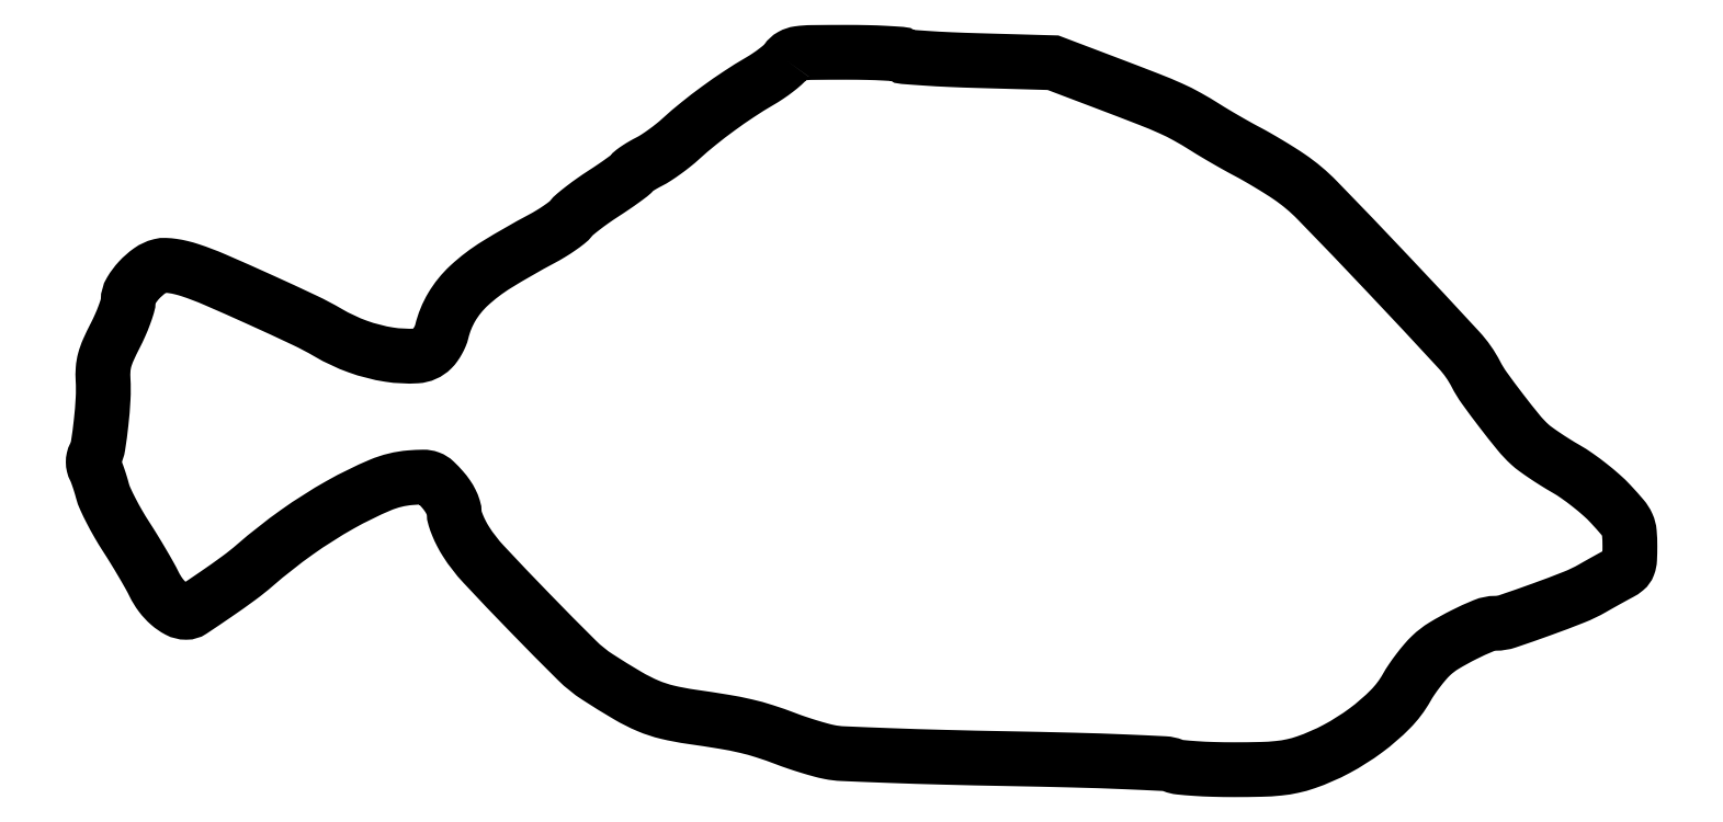
<metadata>
{"format":"dxf","ext":"dxf","renderer":"ezdxf+matplotlib","layout":"modelspace","background":"white","min_lineweight":24,"dpi":150}
</metadata>
<code>
0
SECTION
2
ENTITIES
0
POLYLINE
8
0
66
1
70
1
0
VERTEX
8
0
10
189.7
20
193.8
42
-0.06567
0
VERTEX
8
0
10
188.8
20
192.7
42
-0.01623
0
VERTEX
8
0
10
187
20
191.2
42
-0.01632
0
VERTEX
8
0
10
184.7
20
189.5
42
-0.0157
0
VERTEX
8
0
10
182.4
20
188.1
42
0.0138
0
VERTEX
8
0
10
176.8
20
184.6
42
0.01172
0
VERTEX
8
0
10
171.1
20
180.7
42
0.01183
0
VERTEX
8
0
10
165.7
20
176.5
42
0.01499
0
VERTEX
8
0
10
160.9
20
172.4
42
-0.01622
0
VERTEX
8
0
10
158.8
20
170.6
42
-0.01196
0
VERTEX
8
0
10
156.4
20
168.8
42
-0.01212
0
VERTEX
8
0
10
154.1
20
167.2
42
-0.02634
0
VERTEX
8
0
10
152.2
20
166.1
42
0.0122
0
VERTEX
8
0
10
150.6
20
165.2
42
0.01496
0
VERTEX
8
0
10
149.2
20
164.3
42
0.01345
0
VERTEX
8
0
10
148
20
163.5
42
0.09605
0
VERTEX
8
0
10
147.5
20
163
42
-0.09292
0
VERTEX
8
0
10
147
20
162.5
42
-0.004969
0
VERTEX
8
0
10
145
20
161
42
-0.007646
0
VERTEX
8
0
10
142.5
20
159.3
42
-0.005487
0
VERTEX
8
0
10
139.8
20
157.4
42
0.009775
0
VERTEX
8
0
10
136.9
20
155.5
42
0.01073
0
VERTEX
8
0
10
134.2
20
153.5
42
0.01021
0
VERTEX
8
0
10
132
20
151.7
42
0.05186
0
VERTEX
8
0
10
130.9
20
150.6
42
-0.06003
0
VERTEX
8
0
10
129.8
20
149.5
42
-0.01473
0
VERTEX
8
0
10
127.8
20
148
42
-0.01488
0
VERTEX
8
0
10
125.4
20
146.4
42
-0.01437
0
VERTEX
8
0
10
122.8
20
145
42
0.01594
0
VERTEX
8
0
10
110.6
20
138
42
0.04911
0
VERTEX
8
0
10
103
20
132.2
42
0.07142
0
VERTEX
8
0
10
98.36
20
126.5
42
0.0754
0
VERTEX
8
0
10
95.62
20
119.7
42
-0.04166
0
VERTEX
8
0
10
95.22
20
118.5
42
-0.02627
0
VERTEX
8
0
10
94.57
20
117.2
42
-0.02632
0
VERTEX
8
0
10
93.78
20
115.9
42
-0.04317
0
VERTEX
8
0
10
92.97
20
115
42
-0.1839
0
VERTEX
8
0
10
88.67
20
113
42
-0.05314
0
VERTEX
8
0
10
81.26
20
113.4
42
-0.04805
0
VERTEX
8
0
10
72.7
20
115.6
42
-0.04587
0
VERTEX
8
0
10
64.58
20
119.4
42
0.02217
0
VERTEX
8
0
10
58.17
20
122.8
42
0.003998
0
VERTEX
8
0
10
45.92
20
128.5
42
0.003958
0
VERTEX
8
0
10
33.59
20
133.9
42
0.02281
0
VERTEX
8
0
10
26.92
20
136.5
42
0.01975
0
VERTEX
8
0
10
24.5
20
137.2
42
0.0237
0
VERTEX
8
0
10
22.17
20
137.6
42
0.02569
0
VERTEX
8
0
10
20.15
20
137.8
42
0.07205
0
VERTEX
8
0
10
18.74
20
137.7
42
0.09379
0
VERTEX
8
0
10
15.87
20
136.3
42
0.05139
0
VERTEX
8
0
10
12.94
20
133.7
42
0.05199
0
VERTEX
8
0
10
10.71
20
130.7
42
0.1348
0
VERTEX
8
0
10
9.995
20
128.2
42
-0.0735
0
VERTEX
8
0
10
9.777
20
126.7
42
-0.01507
0
VERTEX
8
0
10
8.941
20
124.2
42
-0.01556
0
VERTEX
8
0
10
7.784
20
121.4
42
-0.01407
0
VERTEX
8
0
10
6.415
20
118.5
42
0.01297
0
VERTEX
8
0
10
4.563
20
114.7
42
0.03882
0
VERTEX
8
0
10
3.577
20
111.9
42
0.04898
0
VERTEX
8
0
10
3.151
20
109.4
42
0.03236
0
VERTEX
8
0
10
3.132
20
106.5
42
-0.02827
0
VERTEX
8
0
10
3.141
20
101.4
42
-0.01361
0
VERTEX
8
0
10
2.6
20
94.83
42
-0.01092
0
VERTEX
8
0
10
1.778
20
88.59
42
-0.08195
0
VERTEX
8
0
10
0.8535
20
85.77
42
0.06586
0
VERTEX
8
0
10
0.5546
20
84.95
42
0.05645
0
VERTEX
8
0
10
0.4587
20
84.03
42
0.05603
0
VERTEX
8
0
10
0.5704
20
83.11
42
0.06265
0
VERTEX
8
0
10
0.8835
20
82.27
42
-0.02991
0
VERTEX
8
0
10
1.317
20
81.31
42
-0.008365
0
VERTEX
8
0
10
1.877
20
79.76
42
-0.008407
0
VERTEX
8
0
10
2.454
20
77.98
42
-0.008749
0
VERTEX
8
0
10
2.962
20
76.2
42
0.04179
0
VERTEX
8
0
10
3.749
20
74.01
42
0.01195
0
VERTEX
8
0
10
5.328
20
70.75
42
0.01194
0
VERTEX
8
0
10
7.294
20
67.15
42
0.01241
0
VERTEX
8
0
10
9.405
20
63.7
42
-0.005608
0
VERTEX
8
0
10
11.61
20
60.21
42
-0.004837
0
VERTEX
8
0
10
13.84
20
56.49
42
-0.004874
0
VERTEX
8
0
10
15.8
20
53.08
42
-0.01406
0
VERTEX
8
0
10
17.07
20
50.66
42
0.04731
0
VERTEX
8
0
10
18.89
20
47.7
42
0.0516
0
VERTEX
8
0
10
21.18
20
45.23
42
0.05772
0
VERTEX
8
0
10
23.61
20
43.55
42
0.1229
0
VERTEX
8
0
10
25.81
20
43
42
0.148
0
VERTEX
8
0
10
27.35
20
43.46
42
0.003203
0
VERTEX
8
0
10
33.91
20
47.9
42
0.008051
0
VERTEX
8
0
10
40.22
20
52.38
42
0.0205
0
VERTEX
8
0
10
44.61
20
55.88
42
-0.02404
0
VERTEX
8
0
10
56.03
20
64.87
42
-0.02648
0
VERTEX
8
0
10
67.91
20
72.41
42
-0.02825
0
VERTEX
8
0
10
78.84
20
77.78
42
-0.08063
0
VERTEX
8
0
10
87.05
20
79.78
42
-0.01507
0
VERTEX
8
0
10
90.52
20
79.94
42
-0.09252
0
VERTEX
8
0
10
92.28
20
79.65
42
-0.1038
0
VERTEX
8
0
10
93.72
20
78.75
42
-0.02129
0
VERTEX
8
0
10
95.8
20
76.57
42
-0.0291
0
VERTEX
8
0
10
97.11
20
74.89
42
-0.03529
0
VERTEX
8
0
10
98.13
20
73.17
42
-0.03933
0
VERTEX
8
0
10
98.79
20
71.55
42
-0.07661
0
VERTEX
8
0
10
99
20
70.17
42
0.07572
0
VERTEX
8
0
10
99.21
20
68.77
42
0.02231
0
VERTEX
8
0
10
99.95
20
66.72
42
0.02184
0
VERTEX
8
0
10
101
20
64.46
42
0.02189
0
VERTEX
8
0
10
102.2
20
62.3
42
0.04632
0
VERTEX
8
0
10
107
20
56.17
42
0.004764
0
VERTEX
8
0
10
119.6
20
42.9
42
0.004455
0
VERTEX
8
0
10
132.6
20
29.82
42
0.05239
0
VERTEX
8
0
10
138.1
20
25.33
42
0.009743
0
VERTEX
8
0
10
146.4
20
20.25
42
0.03331
0
VERTEX
8
0
10
152
20
17.42
42
0.04186
0
VERTEX
8
0
10
157.2
20
15.71
42
0.02304
0
VERTEX
8
0
10
163.8
20
14.45
42
-0.005434
0
VERTEX
8
0
10
172.7
20
13.1
42
-0.01637
0
VERTEX
8
0
10
178.6
20
11.91
42
-0.0205
0
VERTEX
8
0
10
183.7
20
10.5
42
-0.01352
0
VERTEX
8
0
10
189.5
20
8.48
42
0.009575
0
VERTEX
8
0
10
192.5
20
7.384
42
0.007347
0
VERTEX
8
0
10
195.9
20
6.3
42
0.007436
0
VERTEX
8
0
10
199.1
20
5.379
42
0.01745
0
VERTEX
8
0
10
201.5
20
4.809
42
0.03846
0
VERTEX
8
0
10
205
20
4.384
42
0.001603
0
VERTEX
8
0
10
217.7
20
3.873
42
0.002767
0
VERTEX
8
0
10
232.7
20
3.399
42
0.001961
0
VERTEX
8
0
10
249.5
20
3.026
42
-0.001757
0
VERTEX
8
0
10
268.1
20
2.621
42
-0.004073
0
VERTEX
8
0
10
282.1
20
2.154
42
-0.002323
0
VERTEX
8
0
10
292.9
20
1.655
42
-0.0822
0
VERTEX
8
0
10
295.3
20
1.121
42
0.06942
0
VERTEX
8
0
10
297.2
20
0.6708
42
0.008556
0
VERTEX
8
0
10
301.3
20
0.3214
42
0.009742
0
VERTEX
8
0
10
306.3
20
0.07972
42
0.007119
0
VERTEX
8
0
10
311.9
20
-0
42
0.005918
0
VERTEX
8
0
10
319.3
20
0.08729
42
0.01956
0
VERTEX
8
0
10
324.1
20
0.3921
42
0.02811
0
VERTEX
8
0
10
327.9
20
0.9919
42
0.02928
0
VERTEX
8
0
10
331.5
20
2.005
42
0.04012
0
VERTEX
8
0
10
339.9
20
5.675
42
0.03653
0
VERTEX
8
0
10
347.9
20
10.74
42
0.03833
0
VERTEX
8
0
10
354.6
20
16.54
42
0.06658
0
VERTEX
8
0
10
359
20
22.4
42
-0.02083
0
VERTEX
8
0
10
360.4
20
24.62
42
-0.01345
0
VERTEX
8
0
10
362.2
20
27.08
42
-0.01352
0
VERTEX
8
0
10
364
20
29.4
42
-0.02472
0
VERTEX
8
0
10
365.7
20
31.17
42
-0.0554
0
VERTEX
8
0
10
369.2
20
33.84
42
-0.02026
0
VERTEX
8
0
10
374.6
20
36.85
42
-0.01817
0
VERTEX
8
0
10
380.1
20
39.36
42
-0.09828
0
VERTEX
8
0
10
383.3
20
40
42
0.08176
0
VERTEX
8
0
10
386.6
20
40.53
42
0.005105
0
VERTEX
8
0
10
395.8
20
43.76
42
0.007498
0
VERTEX
8
0
10
404.8
20
47.16
42
0.03593
0
VERTEX
8
0
10
409.7
20
49.53
42
-0.001898
0
VERTEX
8
0
10
411.7
20
50.69
42
-0.001617
0
VERTEX
8
0
10
413.9
20
51.89
42
-0.001629
0
VERTEX
8
0
10
415.9
20
52.97
42
-0.00462
0
VERTEX
8
0
10
417.2
20
53.71
42
0.05342
0
VERTEX
8
0
10
418.8
20
54.74
42
0.13
0
VERTEX
8
0
10
419.6
20
55.84
42
0.07839
0
VERTEX
8
0
10
419.9
20
57.53
42
0.01147
0
VERTEX
8
0
10
420
20
61.04
42
0.02048
0
VERTEX
8
0
10
419.8
20
64.75
42
0.08633
0
VERTEX
8
0
10
419.3
20
66.9
42
0.07016
0
VERTEX
8
0
10
418
20
68.95
42
0.01073
0
VERTEX
8
0
10
414.8
20
72.56
42
0.02438
0
VERTEX
8
0
10
412.3
20
75.01
42
0.01396
0
VERTEX
8
0
10
409
20
77.72
42
0.01392
0
VERTEX
8
0
10
405.6
20
80.27
42
0.02243
0
VERTEX
8
0
10
402.5
20
82.23
42
-0.009165
0
VERTEX
8
0
10
399.6
20
83.96
42
-0.008554
0
VERTEX
8
0
10
396.7
20
85.85
42
-0.008561
0
VERTEX
8
0
10
394.2
20
87.61
42
-0.02861
0
VERTEX
8
0
10
392.6
20
88.88
42
-0.03601
0
VERTEX
8
0
10
389.6
20
92.1
42
-0.007655
0
VERTEX
8
0
10
384.8
20
98.13
42
-0.007581
0
VERTEX
8
0
10
380.3
20
104.3
42
-0.03725
0
VERTEX
8
0
10
378
20
108
42
0.06769
0
VERTEX
8
0
10
373.4
20
114.6
42
0.002922
0
VERTEX
8
0
10
354
20
135.4
42
0.003556
0
VERTEX
8
0
10
334.6
20
155.6
42
0.05069
0
VERTEX
8
0
10
327
20
162
42
0.008925
0
VERTEX
8
0
10
324.5
20
163.6
42
0.005169
0
VERTEX
8
0
10
321.4
20
165.6
42
0.005165
0
VERTEX
8
0
10
318.2
20
167.4
42
0.008652
0
VERTEX
8
0
10
315.5
20
168.9
42
-0.005966
0
VERTEX
8
0
10
312.8
20
170.4
42
-0.003616
0
VERTEX
8
0
10
309.6
20
172.1
42
-0.003622
0
VERTEX
8
0
10
306.5
20
174
42
-0.006368
0
VERTEX
8
0
10
304
20
175.5
42
0.01408
0
VERTEX
8
0
10
299.1
20
178.4
42
0.02141
0
VERTEX
8
0
10
294.7
20
180.6
42
0.01273
0
VERTEX
8
0
10
288.7
20
183.2
42
0.002084
0
VERTEX
8
0
10
277
20
187.7
42
0
0
VERTEX
8
0
10
262.5
20
193.2
42
0
0
VERTEX
8
0
10
242.2
20
193.7
42
-0.003848
0
VERTEX
8
0
10
234.4
20
194
42
-0.006156
0
VERTEX
8
0
10
227.7
20
194.4
42
-0.001807
0
VERTEX
8
0
10
222
20
194.8
42
-0.2399
0
VERTEX
8
0
10
221.4
20
195.2
42
0.2417
0
VERTEX
8
0
10
220.8
20
195.5
42
0.003312
0
VERTEX
8
0
10
216.7
20
195.8
42
0.008462
0
VERTEX
8
0
10
211.8
20
195.9
42
0.00536
0
VERTEX
8
0
10
206.1
20
196
42
0.002594
0
VERTEX
8
0
10
196.7
20
196
42
0.03166
0
VERTEX
8
0
10
193.1
20
195.7
42
0.09271
0
VERTEX
8
0
10
191.1
20
195
42
0.1199
0
SEQEND
0
ENDSEC
0
EOF

</code>
